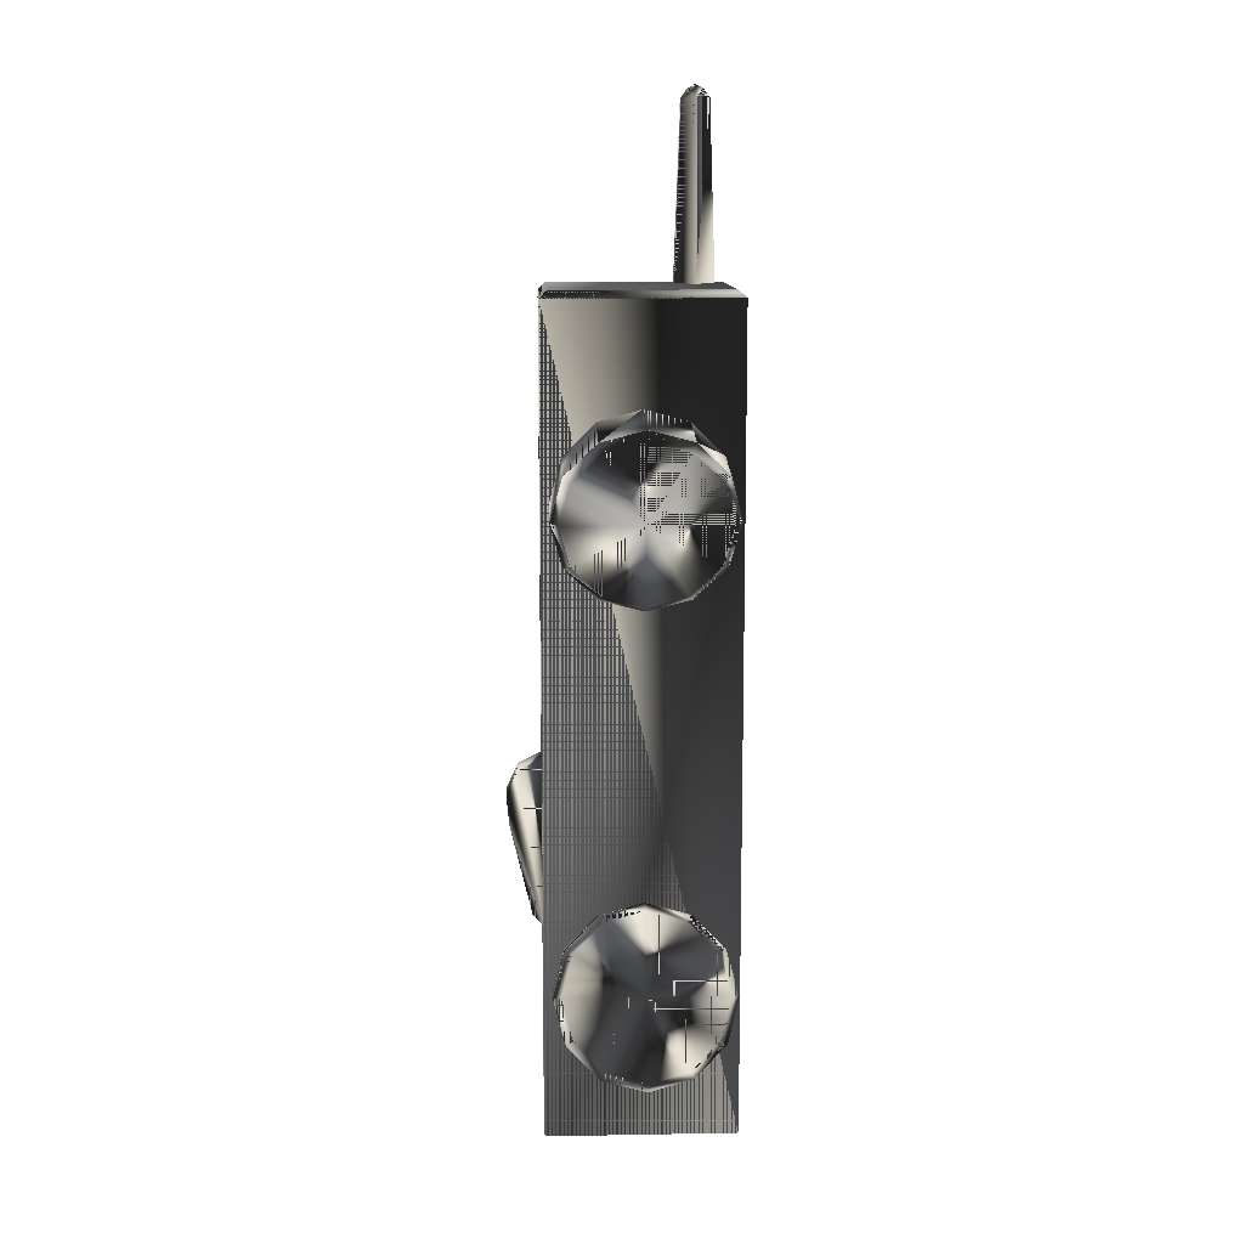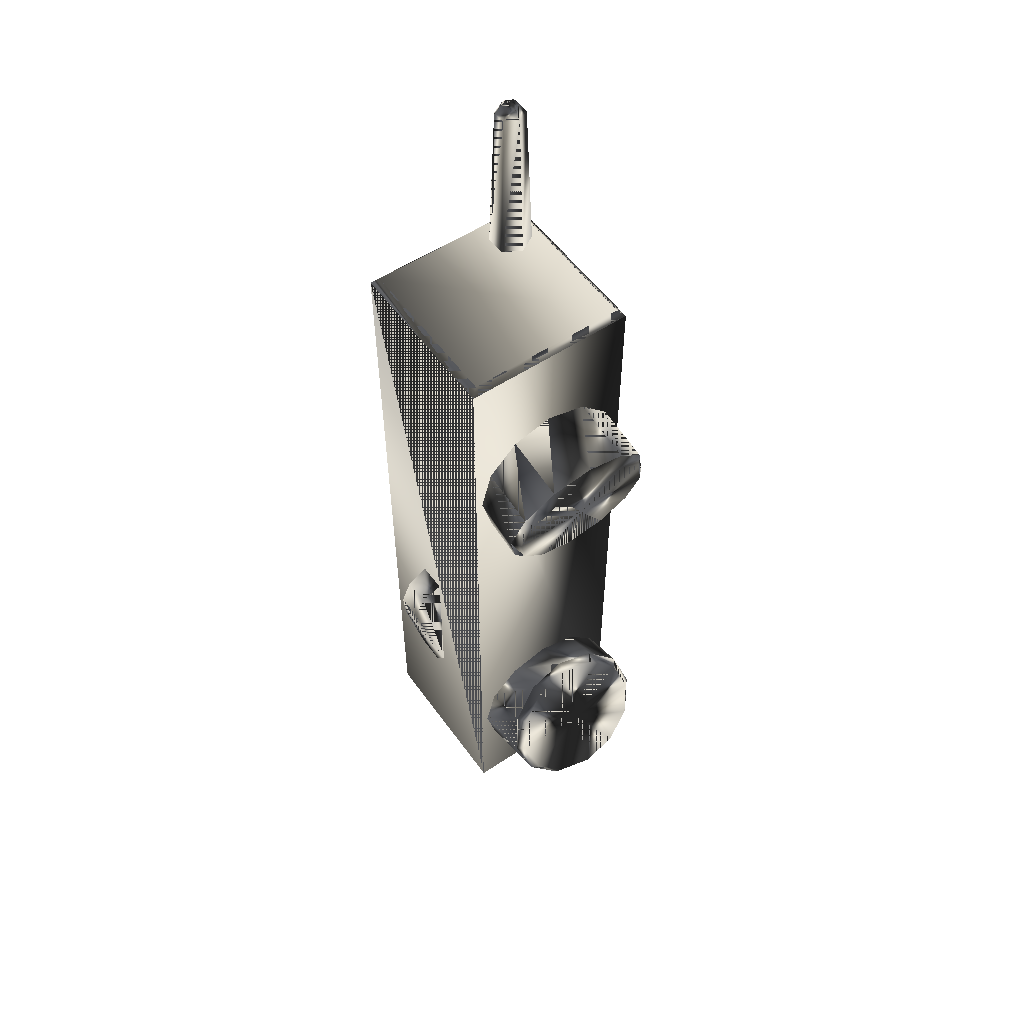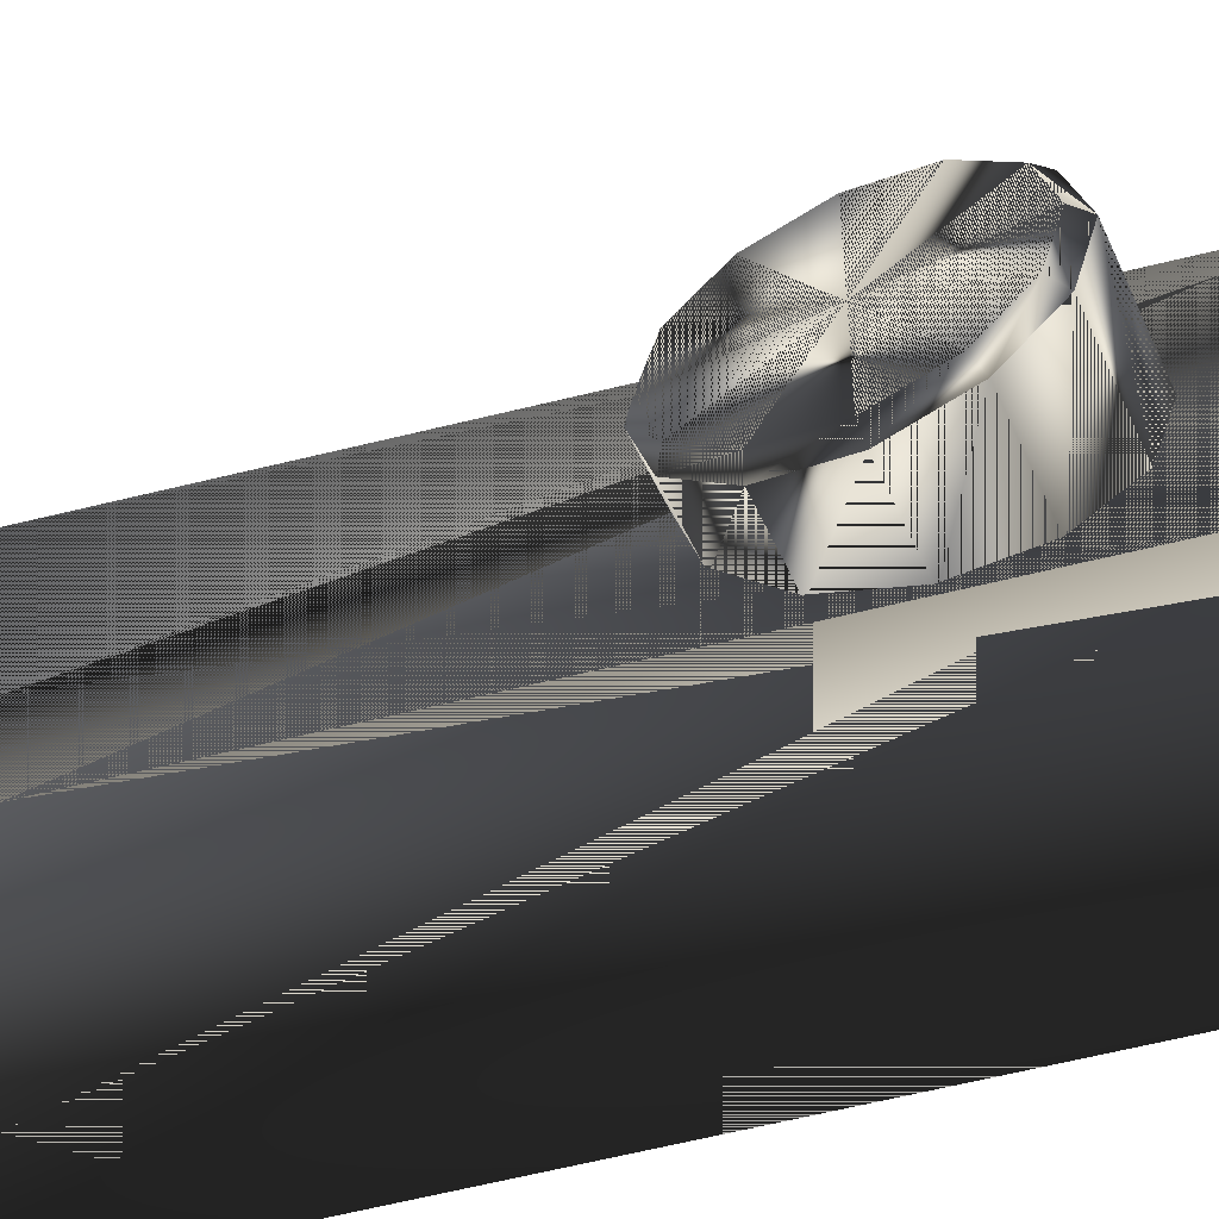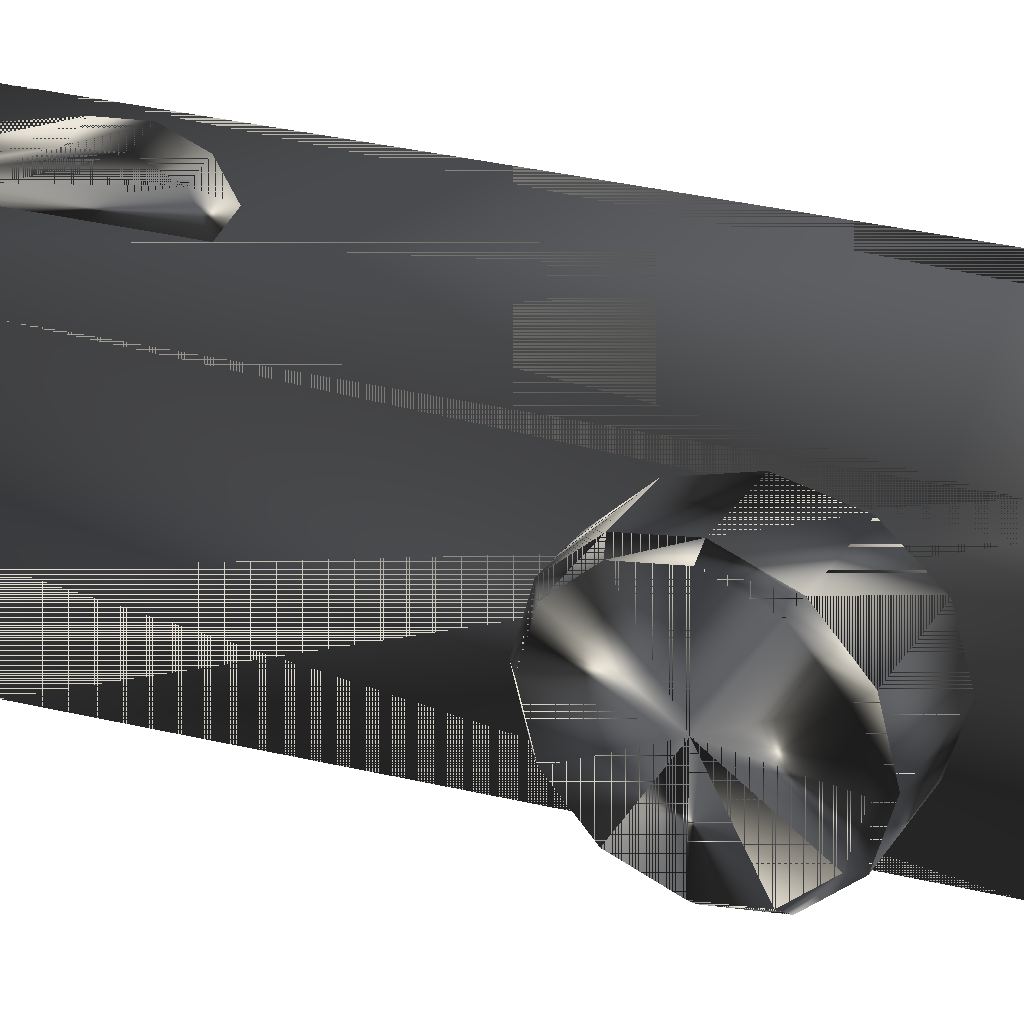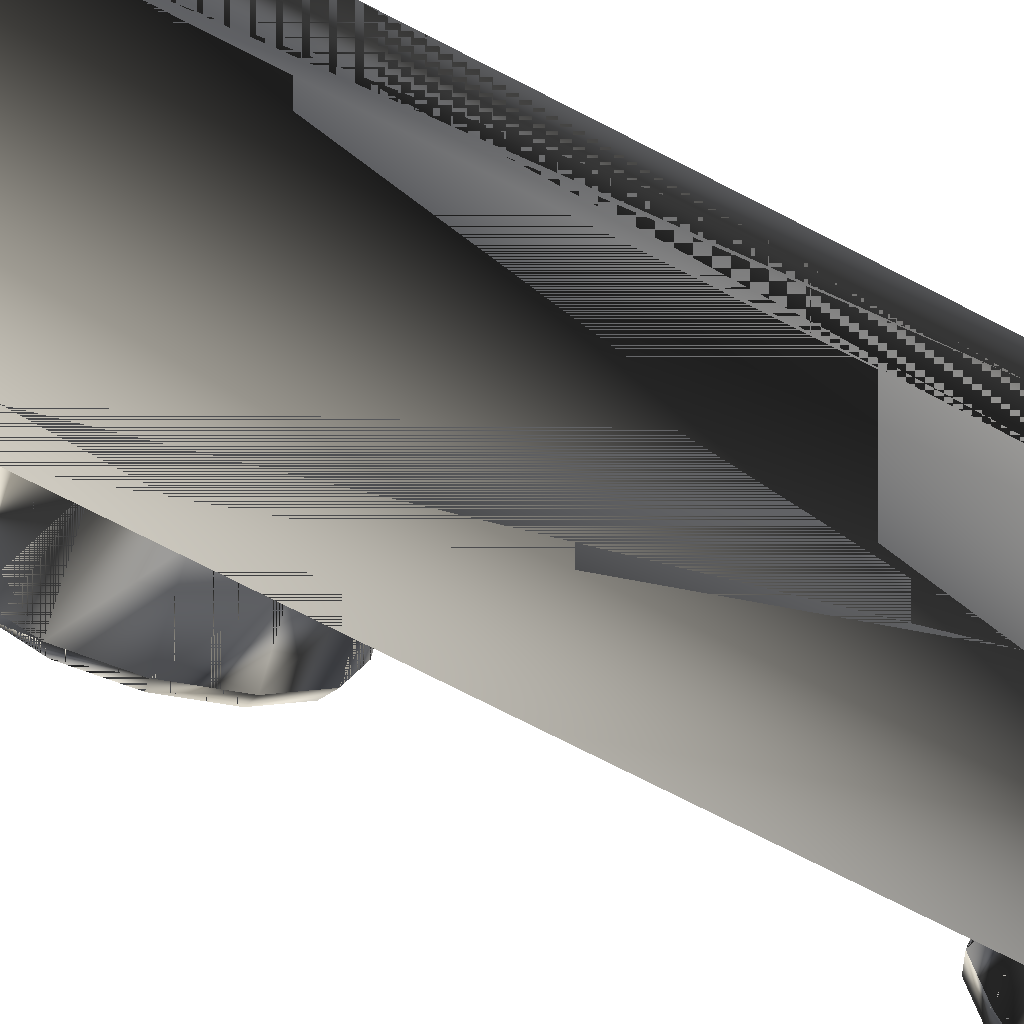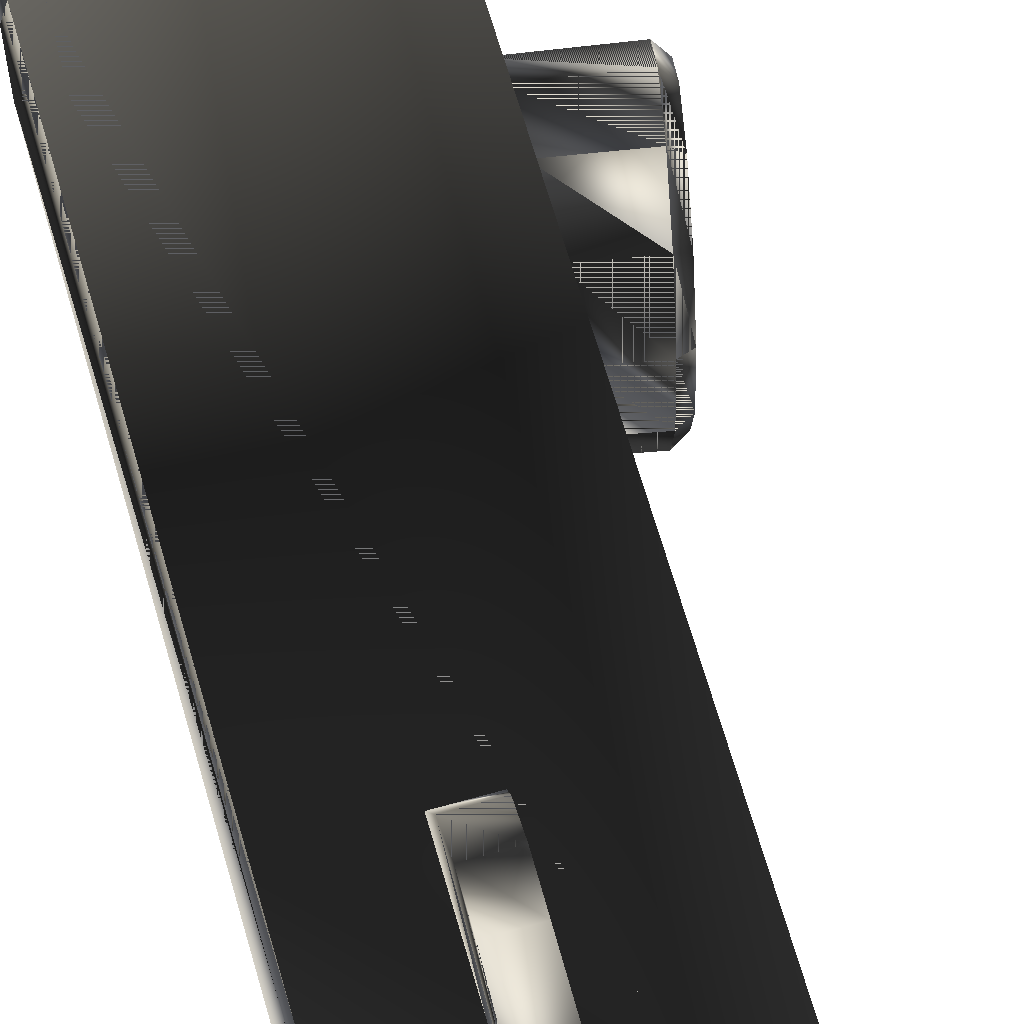
<metadata>
{"format":"obj","ext":"obj","renderer":"f3d","projection":"perspective","resolution":1024,"background":"white","views":[{"elev":11.3,"azim":-92.5,"up":"+Z"},{"elev":54.8,"azim":-125.1,"up":"+Z"},{"elev":-59.4,"azim":-75.5,"up":"+Y"},{"elev":32.6,"azim":-71.5,"up":"+Y"},{"elev":-72.7,"azim":62.7,"up":"+Y"},{"elev":65.3,"azim":164.1,"up":"+Y"}]}
</metadata>
<code>
g SM_scr536
v 4.901 4.221 0.07187
v -3.232 4.221 34.85
v 4.901 4.221 34.85
v -3.232 4.221 34.85
v 4.901 4.221 34.85
v 4.901 4.221 0.07187
v 4.901 4.221 34.85
v -3.232 -3.917 0.07187
v -3.232 -3.917 0.07187
v 4.901 4.221 0.07187
v 0.5044 4.183 8.028
v 0.5044 4.213 15.39
v 1.907 4.183 8.028
v 1.907 4.213 15.39
v -4.725 0.1393 22.73
v -4.725 0.1393 22.73
v -4.725 0.1393 22.73
v -5.942 -3.107 28.22
v -5.942 -3.107 28.22
v -3.11 -1.735 30.06
v -3.11 0.1393 23.06
v -3.11 0.1393 23.06
v -3.11 3.888 26.81
v 4.901 -3.917 34.85
v 4.901 -3.917 34.85
v -7.424 0.1393 3.77
v -7.424 0.1393 3.77
v -7.424 0.1393 3.77
v -6.08 -3.609 7.27
v -6.08 -3.609 7.27
v -3.11 -3.107 4.348
v -3.11 0.1393 2.398
v -3.11 0.1393 2.398
v -3.11 0.1393 10.2
v -3.11 3.386 8.246
v -3.232 4.221 0.07187
v -3.232 4.221 0.07187
v -3.232 -3.917 34.85
v -3.232 -3.917 34.85
v 4.901 -3.917 0.07187
v 4.901 -3.917 0.07187
v -3.11 3.386 4.348
v 3.787 -3.145 35.12
v 3.787 -1.459 35.12
v 3.787 -1.459 35.12
v 2.327 -2.302 35.12
v -3.11 -3.107 8.246
v -3.11 -3.609 26.81
v -3.11 2.014 23.56
v -3.11 -1.735 23.56
v -5.942 3.386 28.22
v -5.942 3.386 28.22
v -3.11 -1.735 2.921
v -3.11 2.014 2.921
v -6.08 3.888 7.27
v -6.08 3.888 7.27
v -6.348 0.1393 30.05
v -6.348 0.1393 30.05
v -3.11 2.014 30.06
v -3.11 0.1393 30.56
v -3.11 2.014 9.673
v -4.917 2.014 10.3
v -4.917 2.014 10.3
v -5.131 -3.107 24.56
v -5.131 -3.107 24.56
v -5.131 3.386 24.56
v -5.131 3.386 24.56
v -3.11 -1.735 9.673
v -4.917 -1.735 10.3
v -4.917 -1.735 10.3
v -3.11 -3.609 6.297
v -3.11 3.888 6.297
v 0.5851 5.729 13.81
v -7.244 2.014 4.239
v -7.244 2.014 4.239
v -7.244 -1.735 4.239
v -7.244 -1.735 4.239
v 2.956 -1.706 42.67
v -3.11 3.386 24.93
v -3.11 -3.107 24.93
v -3.11 -3.107 28.68
v -3.11 3.386 28.68
v 1.826 5.729 13.81
v -2.962 -3.595 35.16
v 4.631 3.899 35.16
v 3.644 -2.898 42.67
v -7.656 0.1393 4.224
v -5.169 0.1393 22.98
v -5.213 0.1393 10.59
v -6.752 -3.107 5.52
v -6.752 -3.107 5.52
v -6.752 3.386 5.52
v -6.752 3.386 5.52
v 4.274 -2.302 35.12
v 3.644 -1.706 42.67
v 3.644 -1.706 42.67
v 2.956 -2.898 42.67
v 2.814 -3.145 35.12
v 2.814 -1.459 35.12
v -6.645 0.1393 29.64
v -6.239 -1.735 29.56
v -6.239 -1.735 29.56
v -6.239 2.014 29.56
v -6.239 2.014 29.56
v 4.631 -3.595 35.16
v -2.962 3.899 35.16
v -5.409 -3.107 9.02
v -5.409 -3.107 9.02
v -5.409 3.386 9.02
v -5.409 3.386 9.02
v -5.824 3.091 8.997
v -5.536 3.888 26.39
v -5.536 3.888 26.39
v -6.276 3.091 27.97
v -5.824 -2.812 8.997
v -5.536 -3.609 26.39
v -5.536 -3.609 26.39
v -6.276 -2.812 27.97
v -4.834 2.014 23.22
v -4.834 2.014 23.22
v -4.737 0.1393 10.77
v -4.737 0.1393 10.77
v -4.834 -1.735 23.22
v -4.834 -1.735 23.22
v 3.989 -2.302 42.67
v 2.612 -2.302 42.67
v -5.538 3.091 24.65
v -5.538 -2.812 24.65
v -7.045 3.091 5.815
v -7.045 -2.812 5.815
v 0.5292 4.634 8.479
v 1.845 5.239 14.89
v 3.3 -2.302 43.24
v 1.882 4.634 8.479
v 0.5668 5.239 14.89
v -5.907 3.547 26.31
v -6.435 3.547 7.406
v -5.907 -3.269 26.31
v -6.434 -3.269 7.406
v -6.546 1.843 29.19
v -6.546 -1.565 29.19
v -5.377 -1.565 10.16
v -5.377 1.843 10.16
v 1.826 5.612 12.5
v -7.492 1.843 4.65
v -7.492 -1.565 4.65
v -5.268 1.843 23.43
v -5.268 -1.565 23.43
v 0.5851 5.612 12.5
v 3.675 -2.302 43.06
v 3.113 -2.627 43.06
v 3.113 -1.978 43.06
v 2.926 -2.302 43.06
v 3.488 -2.627 43.06
v 3.488 -1.978 43.06
v 3.488 -1.978 43.06
v -6.434 0.1393 7.406
v -5.907 0.1393 26.31
f 2 3 36
f 38 2 8
f 40 6 24
f 36 8 2
f 131 144 134
f 83 132 13
f 49 17 120
f 48 81 19
f 49 22 17
f 50 65 124
f 60 59 104
f 106 84 85
f 5 24 6
f 77 31 91
f 70 34 122
f 54 32 75
f 33 53 28
f 71 47 30
f 61 35 63
f 1 36 3
f 37 10 9
f 105 85 84
f 24 38 40
f 41 9 10
f 8 40 38
f 35 72 110
f 43 94 125
f 47 68 108
f 21 50 124
f 23 79 67
f 80 48 117
f 20 58 102
f 158 141 100
f 53 31 77
f 42 54 93
f 142 157 115
f 56 42 93
f 158 140 114
f 59 52 104
f 82 23 113
f 20 60 58
f 34 61 122
f 143 157 89
f 63 35 110
f 158 138 118
f 48 19 117
f 158 136 127
f 23 67 113
f 68 34 70
f 139 157 130
f 30 47 108
f 31 71 91
f 72 42 56
f 73 11 135
f 73 135 132
f 137 157 111
f 75 32 27
f 28 53 77
f 130 157 146
f 46 98 97
f 44 99 78
f 79 49 120
f 50 80 65
f 81 20 102
f 59 82 52
f 131 149 144
f 73 132 83
f 39 25 84
f 84 106 39
f 7 4 85
f 85 105 7
f 46 97 126
f 94 96 125
f 145 26 87
f 26 76 87
f 158 148 128
f 119 15 88
f 89 62 143
f 69 121 142
f 130 29 139
f 91 71 30
f 93 54 75
f 145 157 129
f 94 45 96
f 125 156 150
f 44 78 95
f 97 154 151
f 98 86 97
f 98 43 86
f 99 46 126
f 103 114 140
f 101 57 100
f 101 100 141
f 81 102 19
f 57 103 140
f 60 104 58
f 105 84 25
f 25 7 105
f 106 85 4
f 4 39 106
f 108 68 70
f 115 69 142
f 110 72 56
f 111 55 137
f 109 55 111
f 62 109 143
f 112 127 136
f 82 113 52
f 51 112 136
f 103 51 114
f 107 69 115
f 29 107 139
f 116 118 138
f 80 117 65
f 18 101 141
f 116 18 118
f 158 127 147
f 79 120 67
f 121 62 89
f 122 61 63
f 15 148 88
f 21 124 16
f 86 125 150
f 43 125 86
f 126 97 151
f 99 126 78
f 66 147 127
f 112 66 127
f 64 116 138
f 123 64 128
f 55 92 137
f 92 74 129
f 146 90 130
f 90 29 130
f 131 11 149
f 11 131 134
f 132 14 13
f 135 14 132
f 78 153 152
f 95 78 152
f 11 134 13
f 134 144 13
f 135 12 14
f 135 11 12
f 158 114 136
f 51 136 114
f 137 92 129
f 129 157 137
f 158 128 138
f 64 138 128
f 115 157 139
f 139 107 115
f 158 100 140
f 57 140 100
f 158 118 141
f 18 141 118
f 89 157 142
f 142 121 89
f 111 157 143
f 143 109 111
f 149 83 144
f 144 83 13
f 129 74 145
f 74 26 145
f 87 76 146
f 76 90 146
f 119 88 147
f 66 119 147
f 123 128 148
f 15 123 148
f 149 11 73
f 149 73 83
f 133 154 150
f 133 150 156
f 133 151 154
f 133 153 151
f 133 152 153
f 133 155 152
f 126 151 153
f 78 126 153
f 86 150 154
f 97 86 154
f 95 152 155
f 125 96 156
f 87 157 145
f 146 157 87
f 158 88 148
f 158 147 88
f 36 3 2
f 8 2 38
f 24 6 40
f 2 8 36
f 134 144 131
f 13 132 83
f 120 17 49
f 19 81 48
f 17 22 49
f 124 65 50
f 104 59 60
f 85 84 106
f 6 24 5
f 91 31 77
f 122 34 70
f 75 32 54
f 28 53 33
f 30 47 71
f 63 35 61
f 3 36 1
f 9 10 37
f 84 85 105
f 40 38 24
f 10 9 41
f 38 40 8
f 110 72 35
f 125 94 43
f 108 68 47
f 124 50 21
f 67 79 23
f 117 48 80
f 102 58 20
f 100 141 158
f 77 31 53
f 93 54 42
f 115 157 142
f 93 42 56
f 114 140 158
f 104 52 59
f 113 23 82
f 58 60 20
f 122 61 34
f 89 157 143
f 110 35 63
f 118 138 158
f 117 19 48
f 127 136 158
f 113 67 23
f 70 34 68
f 130 157 139
f 108 47 30
f 91 71 31
f 56 42 72
f 135 11 73
f 132 135 73
f 111 157 137
f 27 32 75
f 77 53 28
f 146 157 130
f 97 98 46
f 78 99 44
f 120 49 79
f 65 80 50
f 102 20 81
f 52 82 59
f 144 149 131
f 83 132 73
f 84 25 39
f 39 106 84
f 85 4 7
f 7 105 85
f 126 97 46
f 125 96 94
f 87 26 145
f 87 76 26
f 128 148 158
f 88 15 119
f 143 62 89
f 142 121 69
f 139 29 130
f 30 71 91
f 75 54 93
f 129 157 145
f 96 45 94
f 150 156 125
f 95 78 44
f 151 154 97
f 97 86 98
f 86 43 98
f 126 46 99
f 140 114 103
f 100 57 101
f 141 100 101
f 19 102 81
f 140 103 57
f 58 104 60
f 25 84 105
f 105 7 25
f 4 85 106
f 106 39 4
f 70 68 108
f 142 69 115
f 56 72 110
f 137 55 111
f 111 55 109
f 143 109 62
f 136 127 112
f 52 113 82
f 136 112 51
f 114 51 103
f 115 69 107
f 139 107 29
f 138 118 116
f 65 117 80
f 141 101 18
f 118 18 116
f 147 127 158
f 67 120 79
f 89 62 121
f 63 61 122
f 88 148 15
f 16 124 21
f 150 125 86
f 86 125 43
f 151 97 126
f 78 126 99
f 127 147 66
f 127 66 112
f 138 116 64
f 128 64 123
f 137 92 55
f 129 74 92
f 130 90 146
f 130 29 90
f 149 11 131
f 134 131 11
f 13 14 132
f 132 14 135
f 152 153 78
f 152 78 95
f 13 134 11
f 13 144 134
f 14 12 135
f 12 11 135
f 136 114 158
f 114 136 51
f 129 92 137
f 137 157 129
f 138 128 158
f 128 138 64
f 139 157 115
f 115 107 139
f 140 100 158
f 100 140 57
f 141 118 158
f 118 141 18
f 142 157 89
f 89 121 142
f 143 157 111
f 111 109 143
f 144 83 149
f 13 83 144
f 145 74 129
f 145 26 74
f 146 76 87
f 146 90 76
f 147 88 119
f 147 119 66
f 148 128 123
f 148 123 15
f 73 11 149
f 83 73 149
f 150 154 133
f 156 150 133
f 154 151 133
f 151 153 133
f 153 152 133
f 152 155 133
f 153 151 126
f 153 126 78
f 154 150 86
f 154 86 97
f 155 152 95
f 156 96 125
f 145 157 87
f 87 157 146
f 148 88 158
f 88 147 158

</code>
